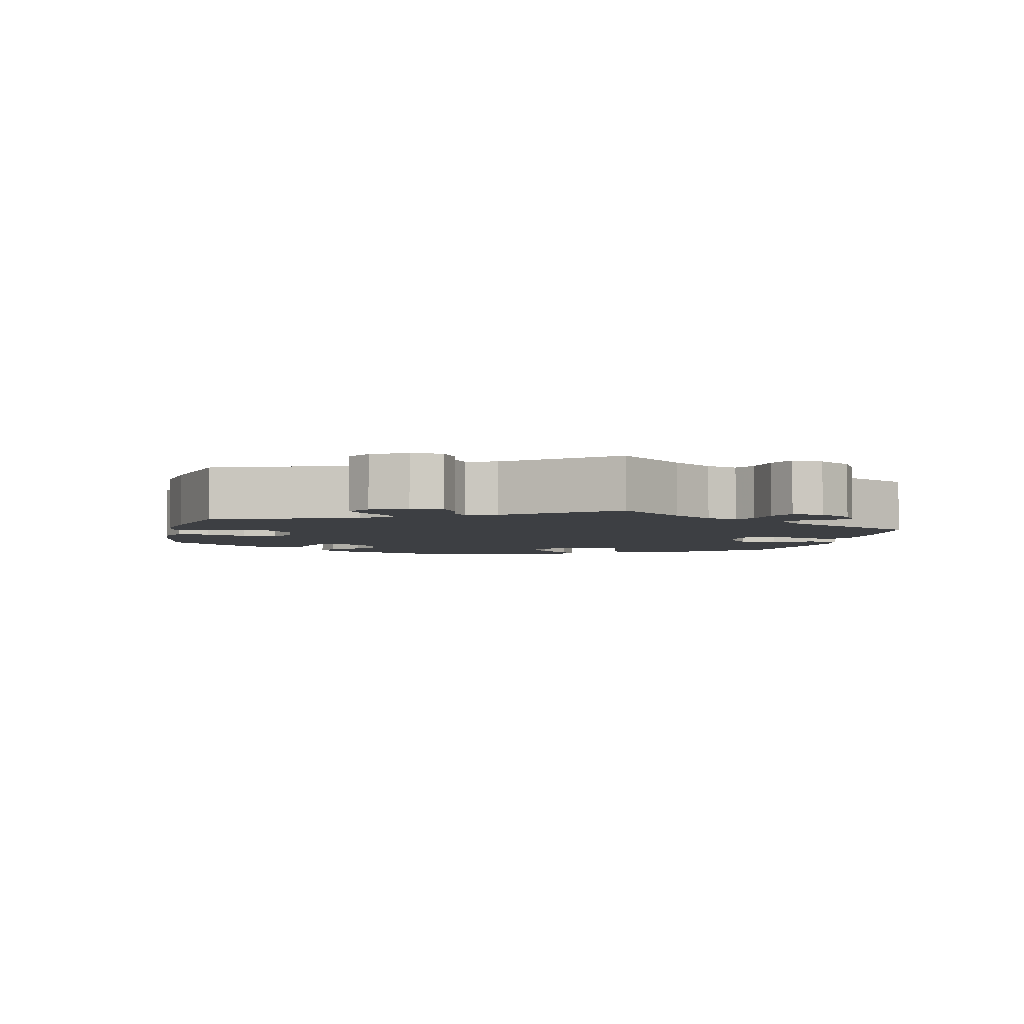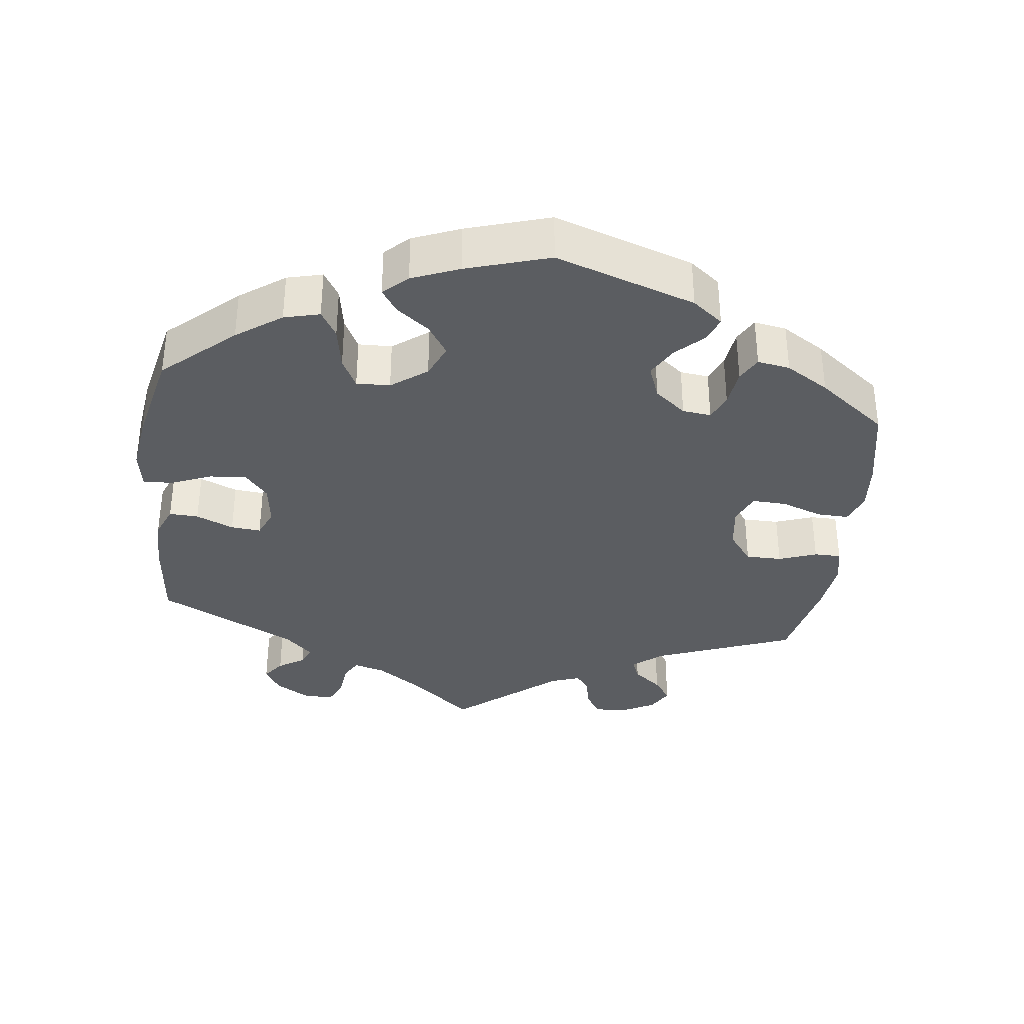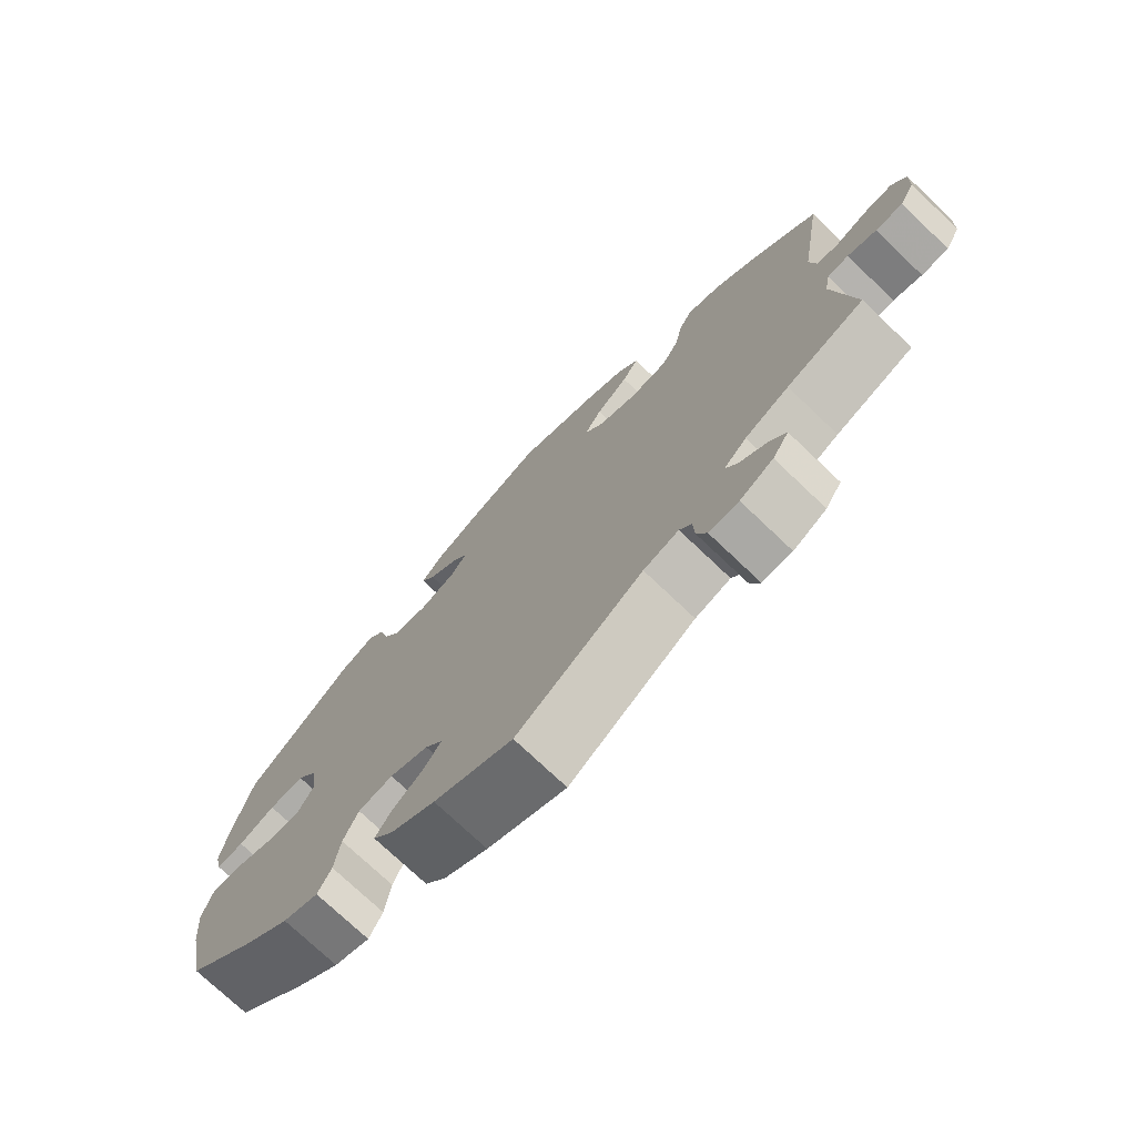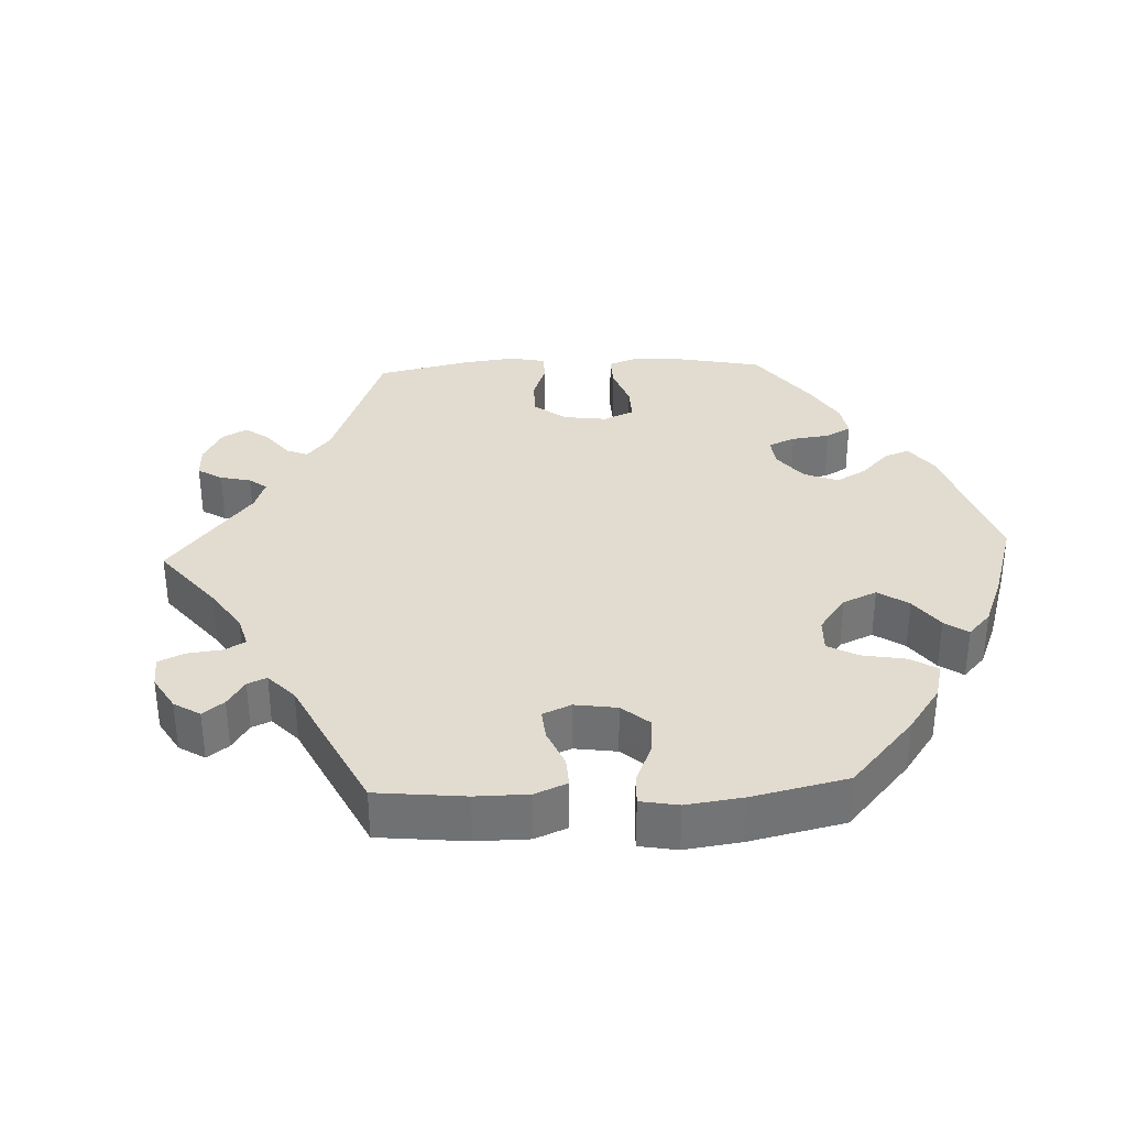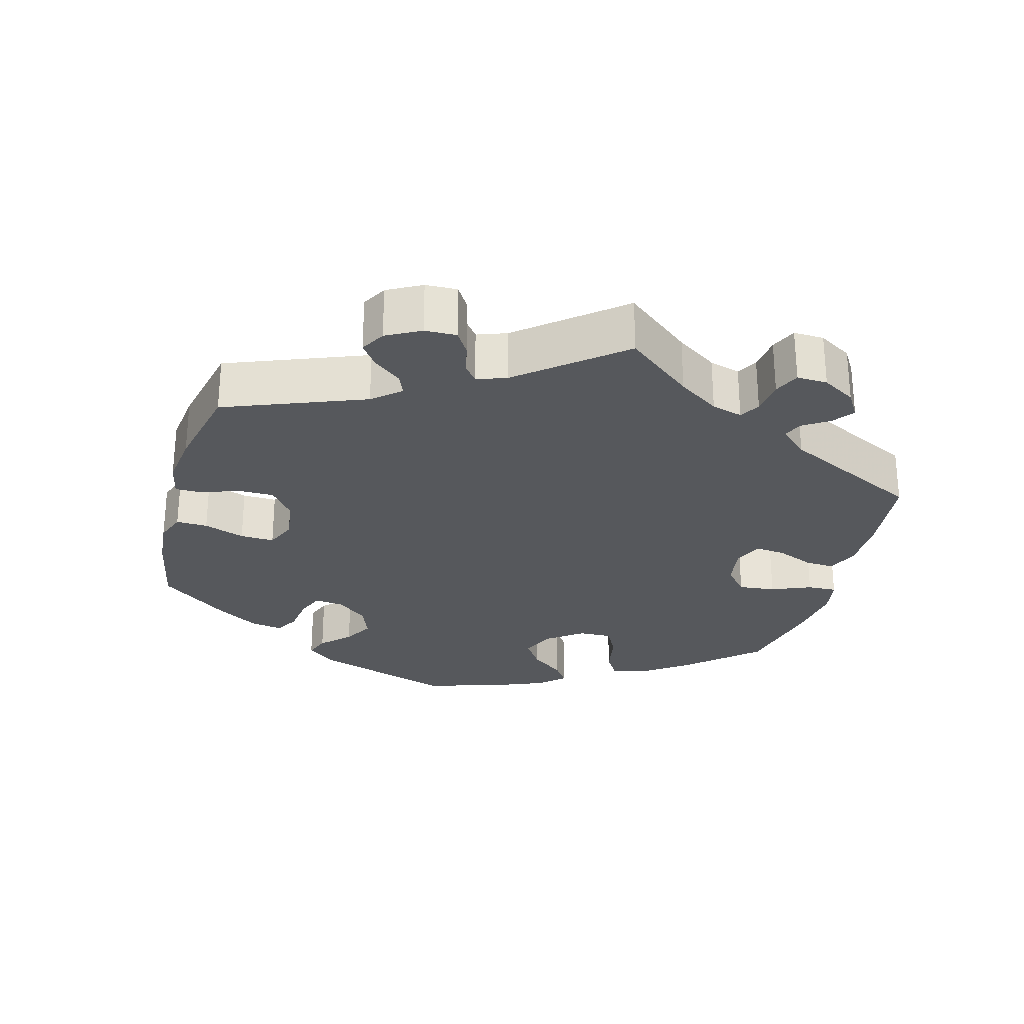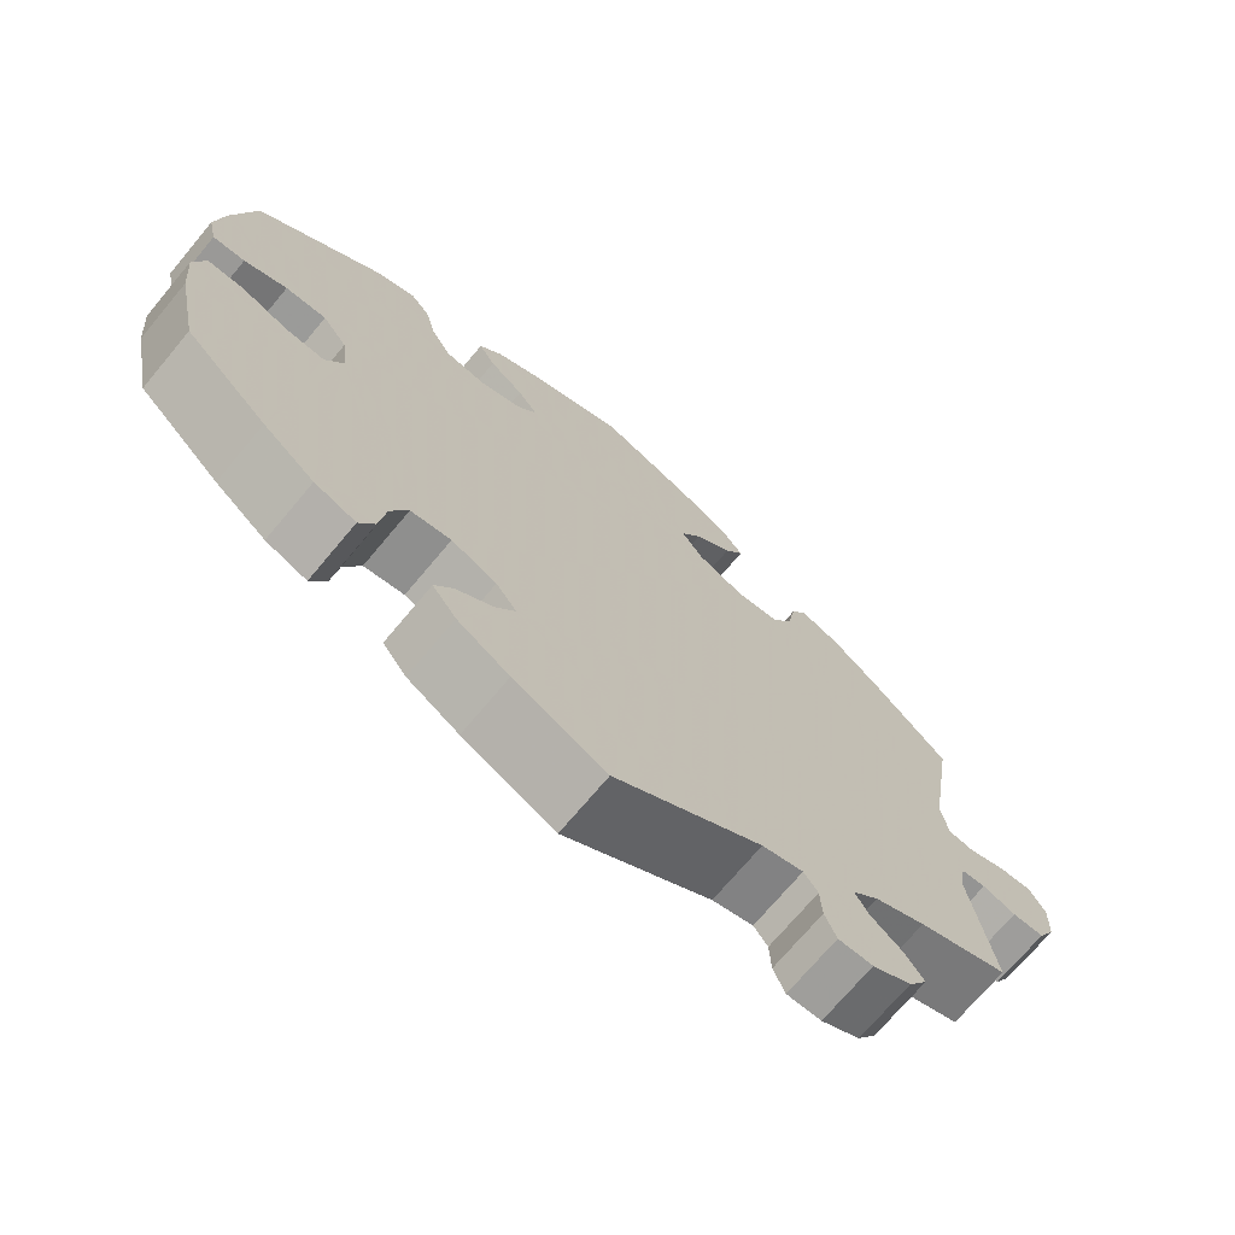
<metadata>
{"format":"obj","ext":"obj","renderer":"f3d","projection":"perspective","resolution":1024,"background":"white","views":[{"elev":-4.0,"azim":106.6,"up":"+Y"},{"elev":-35.4,"azim":-66.9,"up":"+Y"},{"elev":-74.3,"azim":46.4,"up":"+Z"},{"elev":34.4,"azim":-152.7,"up":"+Y"},{"elev":-27.7,"azim":105.0,"up":"+Y"},{"elev":-71.5,"azim":-39.9,"up":"+Z"}]}
</metadata>
<code>
v 0.39 0.07 -0.331
v 0.328 0.07 -0.361
v 0.296 0.07 -0.392
v 0.312 0.07 -0.42
v 0.351 0.07 -0.449
v 0.374 0.07 -0.481
v 0.351 0.07 -0.517
v 0.304 0.07 -0.543
v 0.262 0.07 -0.544
v 0.248 0.07 -0.51
v 0.246 0.07 -0.467
v 0.229 0.07 -0.444
v 0.179 0.07 -0.459
v 0 0.07 -0.578
v -0.112 0.07 -0.528
v -0.175 0.07 -0.491
v -0.204 0.07 -0.453
v -0.182 0.07 -0.419
v -0.137 0.07 -0.385
v -0.113 0.07 -0.351
v -0.138 0.07 -0.317
v -0.193 0.07 -0.295
v -0.242 0.07 -0.304
v -0.263 0.07 -0.351
v -0.271 0.07 -0.41
v -0.29 0.07 -0.446
v -0.34 0.07 -0.428
v -0.402 0.07 -0.38
v -0.501 0.07 -0.289
v -0.527 0.07 -0.161
v -0.534 0.07 -0.085
v -0.52 0.07 -0.036
v -0.477 0.07 -0.035
v -0.419 0.07 -0.056
v -0.372 0.07 -0.058
v -0.35 0.07 -0.017
v -0.357 0.07 0.044
v -0.387 0.07 0.085
v -0.437 0.07 0.082
v -0.489 0.07 0.06
v -0.528 0.07 0.057
v -0.538 0.07 0.101
v -0.528 0.07 0.171
v -0.501 0.07 0.289
v -0.348 0.07 0.424
v -0.299 0.07 0.444
v -0.276 0.07 0.416
v -0.263 0.07 0.364
v -0.239 0.07 0.323
v -0.189 0.07 0.315
v -0.138 0.07 0.335
v -0.114 0.07 0.367
v -0.138 0.07 0.399
v -0.18 0.07 0.431
v -0.2 0.07 0.464
v -0.171 0.07 0.499
v -0.11 0.07 0.532
v -0.001 0.07 0.578
v 0.11 0.07 0.54
v 0.172 0.07 0.511
v 0.201 0.07 0.476
v 0.178 0.07 0.439
v 0.132 0.07 0.4
v 0.107 0.07 0.36
v 0.134 0.07 0.323
v 0.19 0.07 0.3
v 0.244 0.07 0.307
v 0.269 0.07 0.35
v 0.279 0.07 0.405
v 0.298 0.07 0.437
v 0.346 0.07 0.421
v 0.405 0.07 0.376
v 0.5 0.07 0.289
v 0.467 0.07 0.083
v 0.476 0.07 0.033
v 0.507 0.07 0.029
v 0.553 0.07 0.047
v 0.593 0.07 0.051
v 0.613 0.07 0.017
v 0.611 0.07 -0.037
v 0.59 0.07 -0.076
v 0.551 0.07 -0.077
v 0.51 0.07 -0.064
v 0.48 0.07 -0.068
v 0.472 0.07 -0.111
v 0.5 0.07 -0.289
v 0.39 0 -0.331
v 0.328 0 -0.361
v 0.296 0 -0.392
v 0.312 0 -0.42
v 0.351 0 -0.449
v 0.374 0 -0.481
v 0.351 0 -0.517
v 0.304 0 -0.543
v 0.262 0 -0.544
v 0.248 0 -0.51
v 0.246 0 -0.467
v 0.229 0 -0.444
v 0.179 0 -0.459
v 0 0 -0.578
v -0.112 0 -0.528
v -0.175 0 -0.491
v -0.204 0 -0.453
v -0.182 0 -0.419
v -0.137 0 -0.385
v -0.113 0 -0.351
v -0.138 0 -0.317
v -0.193 0 -0.295
v -0.242 0 -0.304
v -0.263 0 -0.351
v -0.271 0 -0.41
v -0.29 0 -0.446
v -0.34 0 -0.428
v -0.402 0 -0.38
v -0.501 0 -0.289
v -0.527 0 -0.161
v -0.534 0 -0.085
v -0.52 0 -0.036
v -0.477 0 -0.035
v -0.419 0 -0.056
v -0.372 0 -0.058
v -0.35 0 -0.017
v -0.357 0 0.044
v -0.387 0 0.085
v -0.437 0 0.082
v -0.489 0 0.06
v -0.528 0 0.057
v -0.538 0 0.101
v -0.528 0 0.171
v -0.501 0 0.289
v -0.348 0 0.424
v -0.299 0 0.444
v -0.276 0 0.416
v -0.263 0 0.364
v -0.239 0 0.323
v -0.189 0 0.315
v -0.138 0 0.335
v -0.114 0 0.367
v -0.138 0 0.399
v -0.18 0 0.431
v -0.2 0 0.464
v -0.171 0 0.499
v -0.11 0 0.532
v -0.001 0 0.578
v 0.11 0 0.54
v 0.172 0 0.511
v 0.201 0 0.476
v 0.178 0 0.439
v 0.132 0 0.4
v 0.107 0 0.36
v 0.134 0 0.323
v 0.19 0 0.3
v 0.244 0 0.307
v 0.269 0 0.35
v 0.279 0 0.405
v 0.298 0 0.437
v 0.346 0 0.421
v 0.405 0 0.376
v 0.5 0 0.289
v 0.467 0 0.083
v 0.476 0 0.033
v 0.507 0 0.029
v 0.553 0 0.047
v 0.593 0 0.051
v 0.613 0 0.017
v 0.611 0 -0.037
v 0.59 0 -0.076
v 0.551 0 -0.077
v 0.51 0 -0.064
v 0.48 0 -0.068
v 0.472 0 -0.111
v 0.5 0 -0.289
f 85 86 1
f 84 85 1 2
f 80 81 82 83
f 80 83 84
f 79 80 84
f 76 77 78 79
f 76 79 84
f 75 76 84 2
f 71 72 73 74
f 68 69 70 71
f 67 68 71 74
f 66 67 74 75
f 60 61 62 63
f 60 63 64
f 59 60 64
f 58 59 64
f 57 58 64
f 56 57 64 65
f 53 54 55 56
f 52 53 56 65
f 45 46 47 48
f 45 48 49
f 44 45 49
f 43 44 49 50
f 39 40 41 42
f 38 39 42 43
f 31 32 33 34
f 31 34 35
f 30 31 35
f 29 30 35
f 28 29 35
f 27 28 35 36
f 24 25 26 27
f 23 24 27 36
f 16 17 18 19
f 16 19 20
f 13 14 15 16
f 12 13 16 20
f 8 9 10 11
f 8 11 12
f 7 8 12
f 4 5 6 7
f 3 4 7 12
f 51 52 65 66
f 38 43 50 51
f 37 38 51 66
f 22 23 36 37
f 21 22 37 66
f 20 21 66 75
f 12 20 75
f 2 3 12 75
f 87 172 171
f 88 87 171 170
f 169 168 167 166
f 170 169 166
f 170 166 165
f 165 164 163 162
f 170 165 162
f 88 170 162 161
f 160 159 158 157
f 157 156 155 154
f 160 157 154 153
f 161 160 153 152
f 149 148 147 146
f 150 149 146
f 150 146 145
f 150 145 144
f 150 144 143
f 151 150 143 142
f 142 141 140 139
f 151 142 139 138
f 134 133 132 131
f 135 134 131
f 135 131 130
f 136 135 130 129
f 128 127 126 125
f 129 128 125 124
f 120 119 118 117
f 121 120 117
f 121 117 116
f 121 116 115
f 121 115 114
f 122 121 114 113
f 113 112 111 110
f 122 113 110 109
f 105 104 103 102
f 106 105 102
f 102 101 100 99
f 106 102 99 98
f 97 96 95 94
f 98 97 94
f 98 94 93
f 93 92 91 90
f 98 93 90 89
f 152 151 138 137
f 137 136 129 124
f 152 137 124 123
f 123 122 109 108
f 152 123 108 107
f 161 152 107 106
f 161 106 98
f 161 98 89 88
f 1 87 88 2
f 2 88 89 3
f 3 89 90 4
f 4 90 91 5
f 5 91 92 6
f 6 92 93 7
f 7 93 94 8
f 8 94 95 9
f 9 95 96 10
f 10 96 97 11
f 11 97 98 12
f 12 98 99 13
f 13 99 100 14
f 14 100 101 15
f 15 101 102 16
f 16 102 103 17
f 17 103 104 18
f 18 104 105 19
f 19 105 106 20
f 20 106 107 21
f 21 107 108 22
f 22 108 109 23
f 23 109 110 24
f 24 110 111 25
f 25 111 112 26
f 26 112 113 27
f 27 113 114 28
f 28 114 115 29
f 29 115 116 30
f 30 116 117 31
f 31 117 118 32
f 32 118 119 33
f 33 119 120 34
f 34 120 121 35
f 35 121 122 36
f 36 122 123 37
f 37 123 124 38
f 38 124 125 39
f 39 125 126 40
f 40 126 127 41
f 41 127 128 42
f 42 128 129 43
f 43 129 130 44
f 44 130 131 45
f 45 131 132 46
f 46 132 133 47
f 47 133 134 48
f 48 134 135 49
f 49 135 136 50
f 50 136 137 51
f 51 137 138 52
f 52 138 139 53
f 53 139 140 54
f 54 140 141 55
f 55 141 142 56
f 56 142 143 57
f 57 143 144 58
f 58 144 145 59
f 59 145 146 60
f 60 146 147 61
f 61 147 148 62
f 62 148 149 63
f 63 149 150 64
f 64 150 151 65
f 65 151 152 66
f 66 152 153 67
f 67 153 154 68
f 68 154 155 69
f 69 155 156 70
f 70 156 157 71
f 71 157 158 72
f 72 158 159 73
f 73 159 160 74
f 74 160 161 75
f 75 161 162 76
f 76 162 163 77
f 77 163 164 78
f 78 164 165 79
f 79 165 166 80
f 80 166 167 81
f 81 167 168 82
f 82 168 169 83
f 83 169 170 84
f 84 170 171 85
f 85 171 172 86
f 86 172 87 1

</code>
